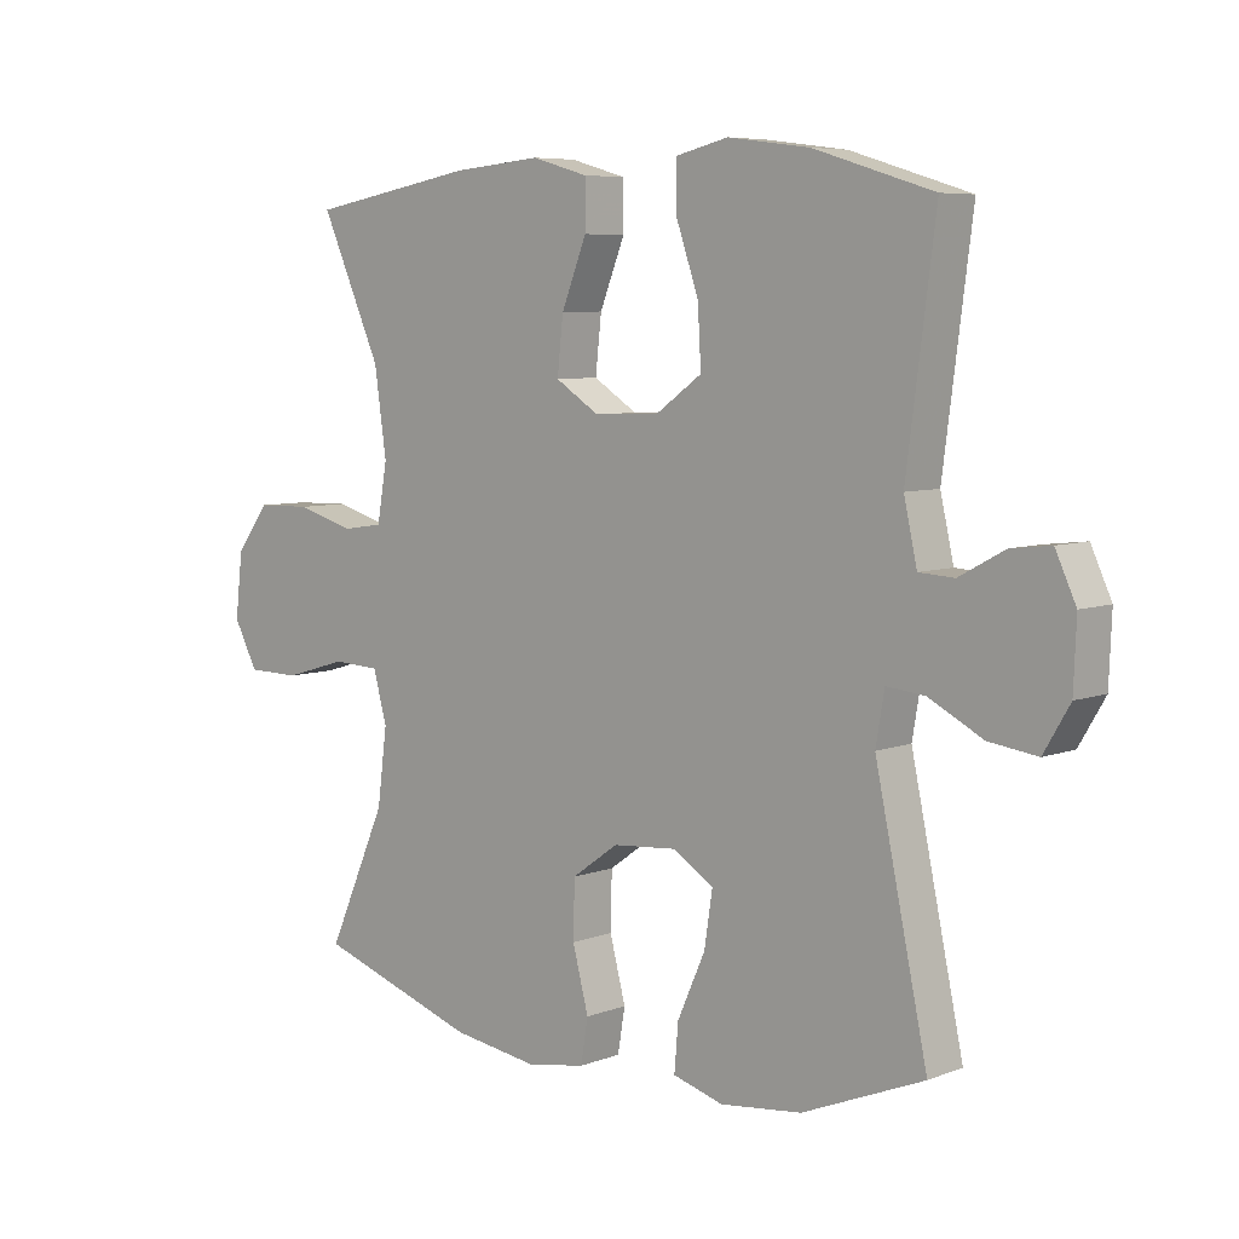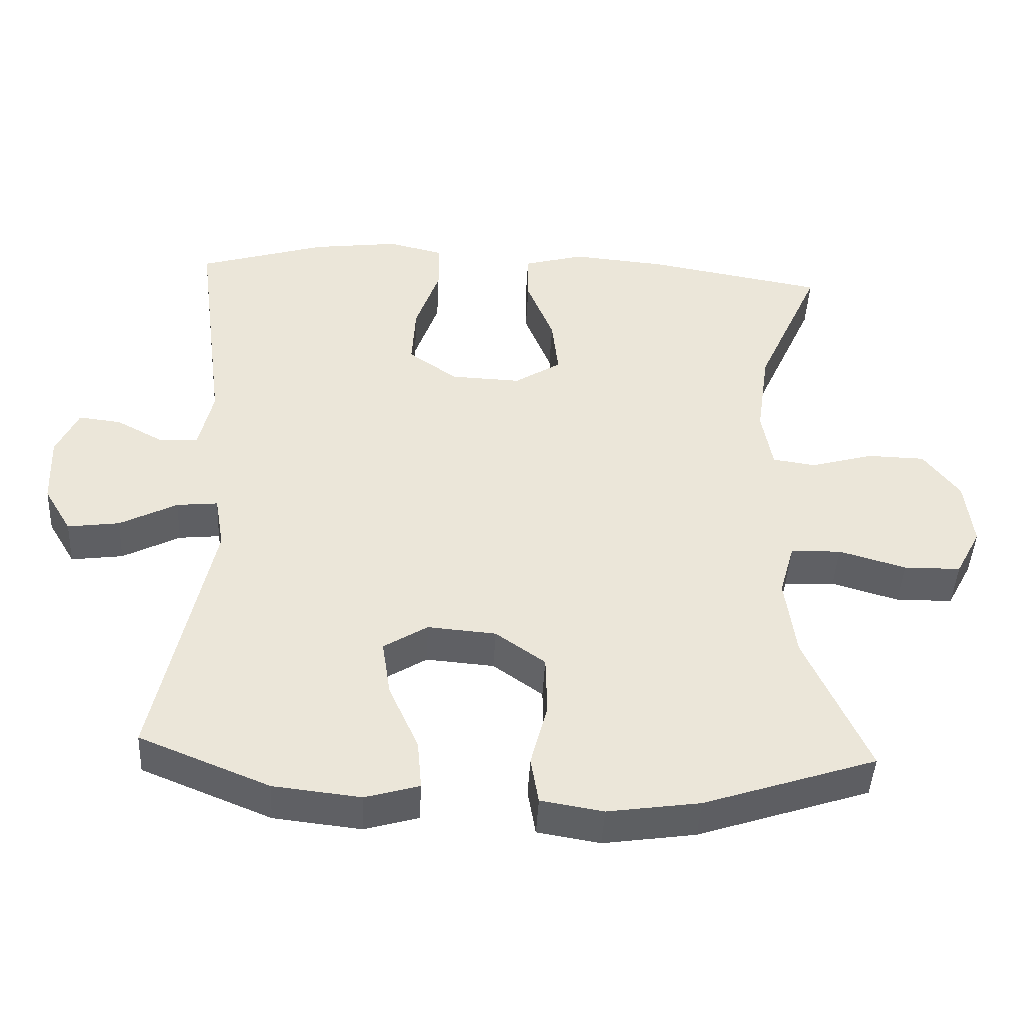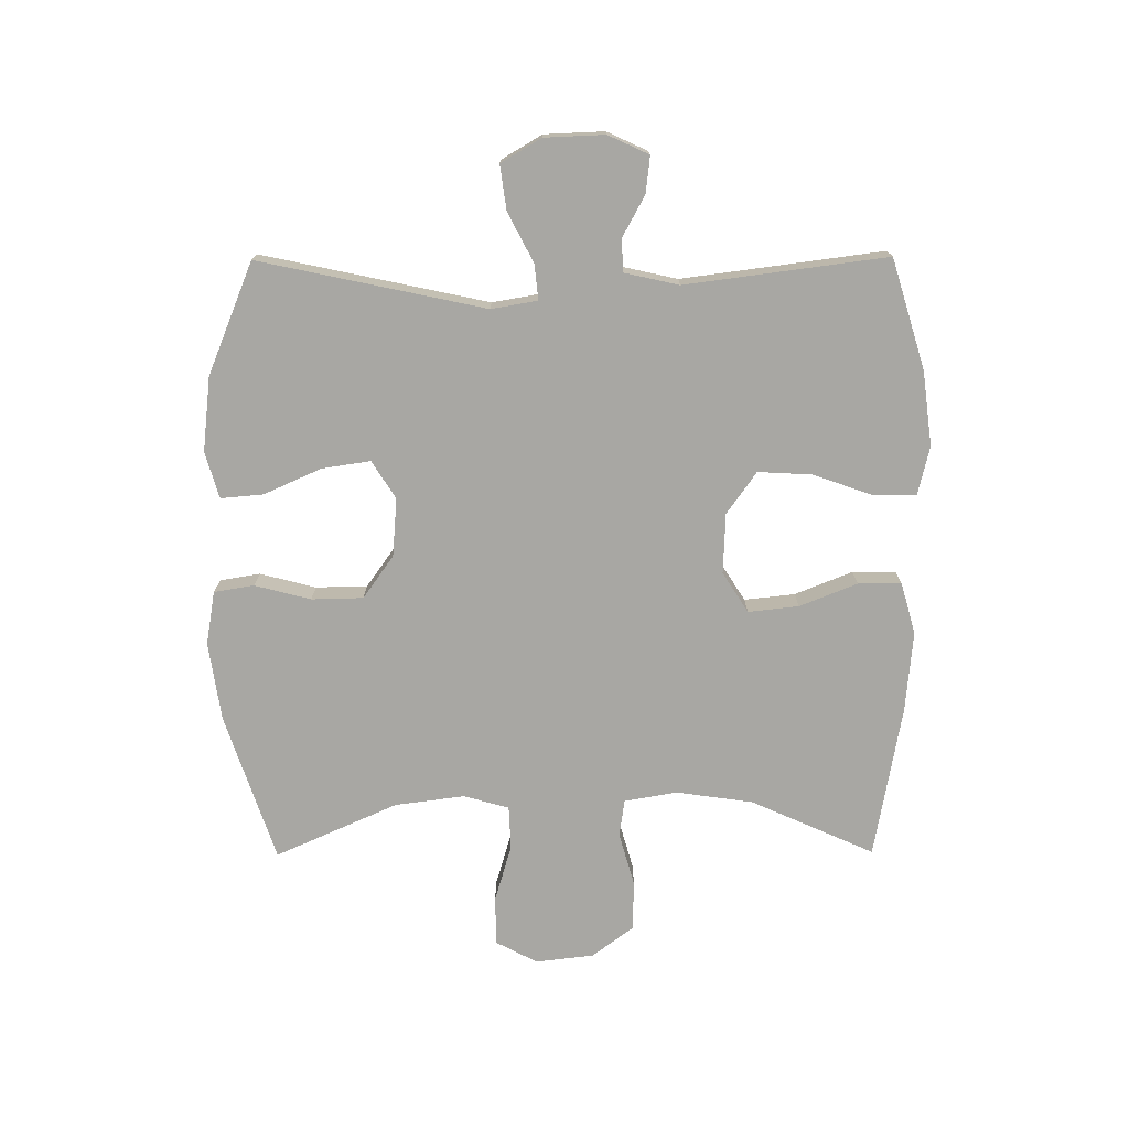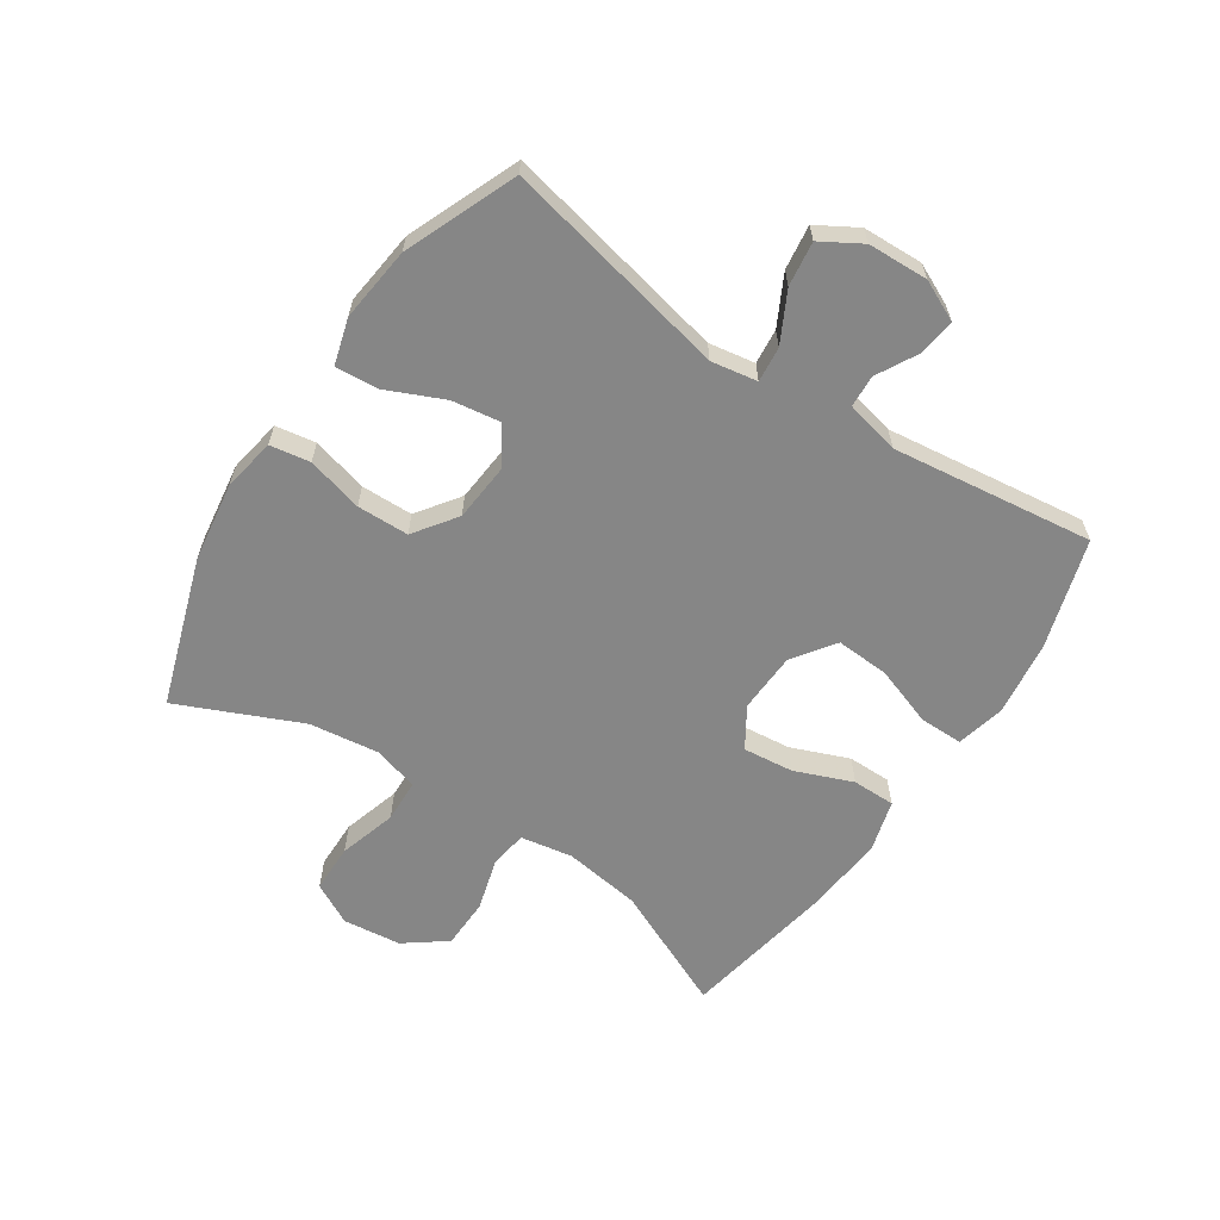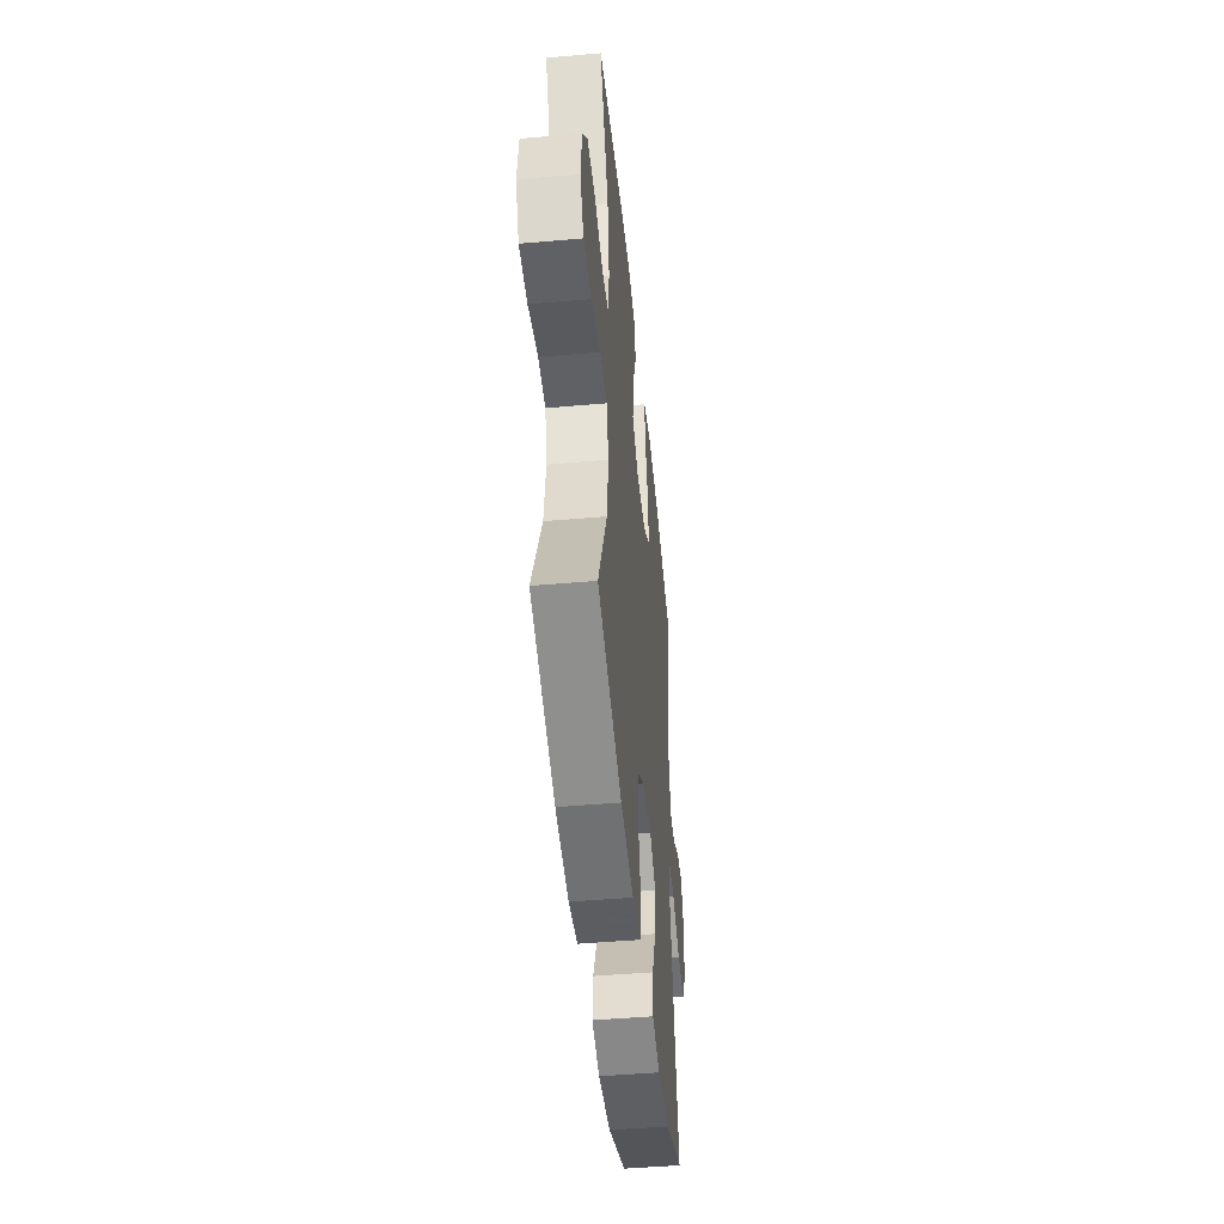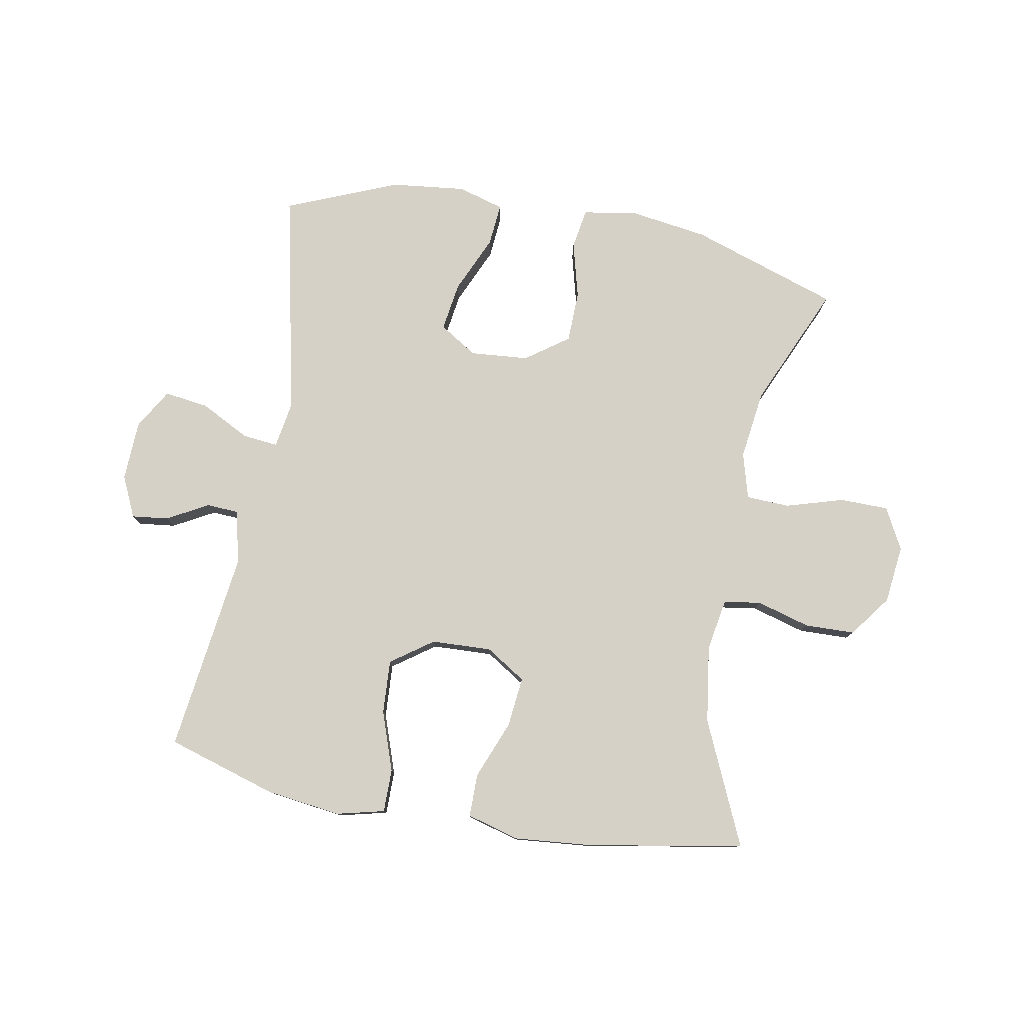
<metadata>
{"format":"obj","ext":"obj","renderer":"f3d","projection":"perspective","resolution":1024,"background":"white","views":[{"elev":6.7,"azim":-137.8,"up":"+Z"},{"elev":-44.6,"azim":-2.9,"up":"+Z"},{"elev":-74.5,"azim":-89.7,"up":"+Y"},{"elev":-62.1,"azim":-123.7,"up":"+Y"},{"elev":-47.0,"azim":95.7,"up":"+Z"},{"elev":79.0,"azim":10.3,"up":"+Y"}]}
</metadata>
<code>
v -0.5 0.07 0.5
v -0.32 0.07 0.555
v -0.197 0.07 0.571
v -0.118 0.07 0.552
v -0.118 0.07 0.481
v -0.152 0.07 0.383
v -0.157 0.07 0.295
v -0.088 0.07 0.246
v 0.011 0.07 0.242
v 0.077 0.07 0.284
v 0.068 0.07 0.367
v 0.03 0.07 0.462
v 0.03 0.07 0.533
v 0.115 0.07 0.557
v 0.248 0.07 0.545
v 0.5 0.07 0.5
v 0.409 0.07 0.297
v 0.391 0.07 0.17
v 0.406 0.07 0.084
v 0.467 0.07 0.075
v 0.555 0.07 0.1
v 0.637 0.07 0.098
v 0.688 0.07 0.03
v 0.699 0.07 -0.066
v 0.663 0.07 -0.134
v 0.583 0.07 -0.135
v 0.488 0.07 -0.107
v 0.417 0.07 -0.11
v 0.396 0.07 -0.185
v 0.411 0.07 -0.299
v 0.5 0.07 -0.5
v 0.257 0.07 -0.581
v 0.127 0.07 -0.6
v 0.039 0.07 -0.585
v 0.028 0.07 -0.519
v 0.052 0.07 -0.427
v 0.05 0.07 -0.342
v -0.02 0.07 -0.292
v -0.116 0.07 -0.284
v -0.178 0.07 -0.323
v -0.166 0.07 -0.403
v -0.124 0.07 -0.497
v -0.118 0.07 -0.567
v -0.194 0.07 -0.589
v -0.317 0.07 -0.575
v -0.5 0.07 -0.5
v -0.421 0.07 -0.129
v -0.434 0.07 -0.053
v -0.492 0.07 -0.059
v -0.573 0.07 -0.101
v -0.646 0.07 -0.111
v -0.685 0.07 -0.045
v -0.689 0.07 0.054
v -0.658 0.07 0.121
v -0.598 0.07 0.114
v -0.53 0.07 0.077
v -0.477 0.07 0.08
v -0.457 0.07 0.169
v -0.5 0 0.5
v -0.32 0 0.555
v -0.197 0 0.571
v -0.118 0 0.552
v -0.118 0 0.481
v -0.152 0 0.383
v -0.157 0 0.295
v -0.088 0 0.246
v 0.011 0 0.242
v 0.077 0 0.284
v 0.068 0 0.367
v 0.03 0 0.462
v 0.03 0 0.533
v 0.115 0 0.557
v 0.248 0 0.545
v 0.5 0 0.5
v 0.409 0 0.297
v 0.391 0 0.17
v 0.406 0 0.084
v 0.467 0 0.075
v 0.555 0 0.1
v 0.637 0 0.098
v 0.688 0 0.03
v 0.699 0 -0.066
v 0.663 0 -0.134
v 0.583 0 -0.135
v 0.488 0 -0.107
v 0.417 0 -0.11
v 0.396 0 -0.185
v 0.411 0 -0.299
v 0.5 0 -0.5
v 0.257 0 -0.581
v 0.127 0 -0.6
v 0.039 0 -0.585
v 0.028 0 -0.519
v 0.052 0 -0.427
v 0.05 0 -0.342
v -0.02 0 -0.292
v -0.116 0 -0.284
v -0.178 0 -0.323
v -0.166 0 -0.403
v -0.124 0 -0.497
v -0.118 0 -0.567
v -0.194 0 -0.589
v -0.317 0 -0.575
v -0.5 0 -0.5
v -0.421 0 -0.129
v -0.434 0 -0.053
v -0.492 0 -0.059
v -0.573 0 -0.101
v -0.646 0 -0.111
v -0.685 0 -0.045
v -0.689 0 0.054
v -0.658 0 0.121
v -0.598 0 0.114
v -0.53 0 0.077
v -0.477 0 0.08
v -0.457 0 0.169
f 53 54 55 56
f 53 56 57
f 52 53 57
f 49 50 51 52
f 48 49 52 57
f 44 45 46 47
f 44 47 48
f 41 42 43 44
f 40 41 44 48
f 39 40 48 57
f 33 34 35 36
f 33 36 37
f 30 31 32 33
f 29 30 33 37
f 28 29 37 38
f 24 25 26 27
f 24 27 28
f 23 24 28
f 20 21 22 23
f 19 20 23 28
f 18 19 28 38
f 14 15 16 17
f 11 12 13 14
f 10 11 14 17
f 9 10 17 18
f 3 4 5 6
f 3 6 7
f 58 1 2 3
f 58 3 7
f 57 58 7 8
f 18 38 39 57
f 8 9 18 57
f 114 113 112 111
f 115 114 111
f 115 111 110
f 110 109 108 107
f 115 110 107 106
f 105 104 103 102
f 106 105 102
f 102 101 100 99
f 106 102 99 98
f 115 106 98 97
f 94 93 92 91
f 95 94 91
f 91 90 89 88
f 95 91 88 87
f 96 95 87 86
f 85 84 83 82
f 86 85 82
f 86 82 81
f 81 80 79 78
f 86 81 78 77
f 96 86 77 76
f 75 74 73 72
f 72 71 70 69
f 75 72 69 68
f 76 75 68 67
f 64 63 62 61
f 65 64 61
f 61 60 59 116
f 65 61 116
f 66 65 116 115
f 115 97 96 76
f 115 76 67 66
f 1 59 60 2
f 2 60 61 3
f 3 61 62 4
f 4 62 63 5
f 5 63 64 6
f 6 64 65 7
f 7 65 66 8
f 8 66 67 9
f 9 67 68 10
f 10 68 69 11
f 11 69 70 12
f 12 70 71 13
f 13 71 72 14
f 14 72 73 15
f 15 73 74 16
f 16 74 75 17
f 17 75 76 18
f 18 76 77 19
f 19 77 78 20
f 20 78 79 21
f 21 79 80 22
f 22 80 81 23
f 23 81 82 24
f 24 82 83 25
f 25 83 84 26
f 26 84 85 27
f 27 85 86 28
f 28 86 87 29
f 29 87 88 30
f 30 88 89 31
f 31 89 90 32
f 32 90 91 33
f 33 91 92 34
f 34 92 93 35
f 35 93 94 36
f 36 94 95 37
f 37 95 96 38
f 38 96 97 39
f 39 97 98 40
f 40 98 99 41
f 41 99 100 42
f 42 100 101 43
f 43 101 102 44
f 44 102 103 45
f 45 103 104 46
f 46 104 105 47
f 47 105 106 48
f 48 106 107 49
f 49 107 108 50
f 50 108 109 51
f 51 109 110 52
f 52 110 111 53
f 53 111 112 54
f 54 112 113 55
f 55 113 114 56
f 56 114 115 57
f 57 115 116 58
f 58 116 59 1

</code>
